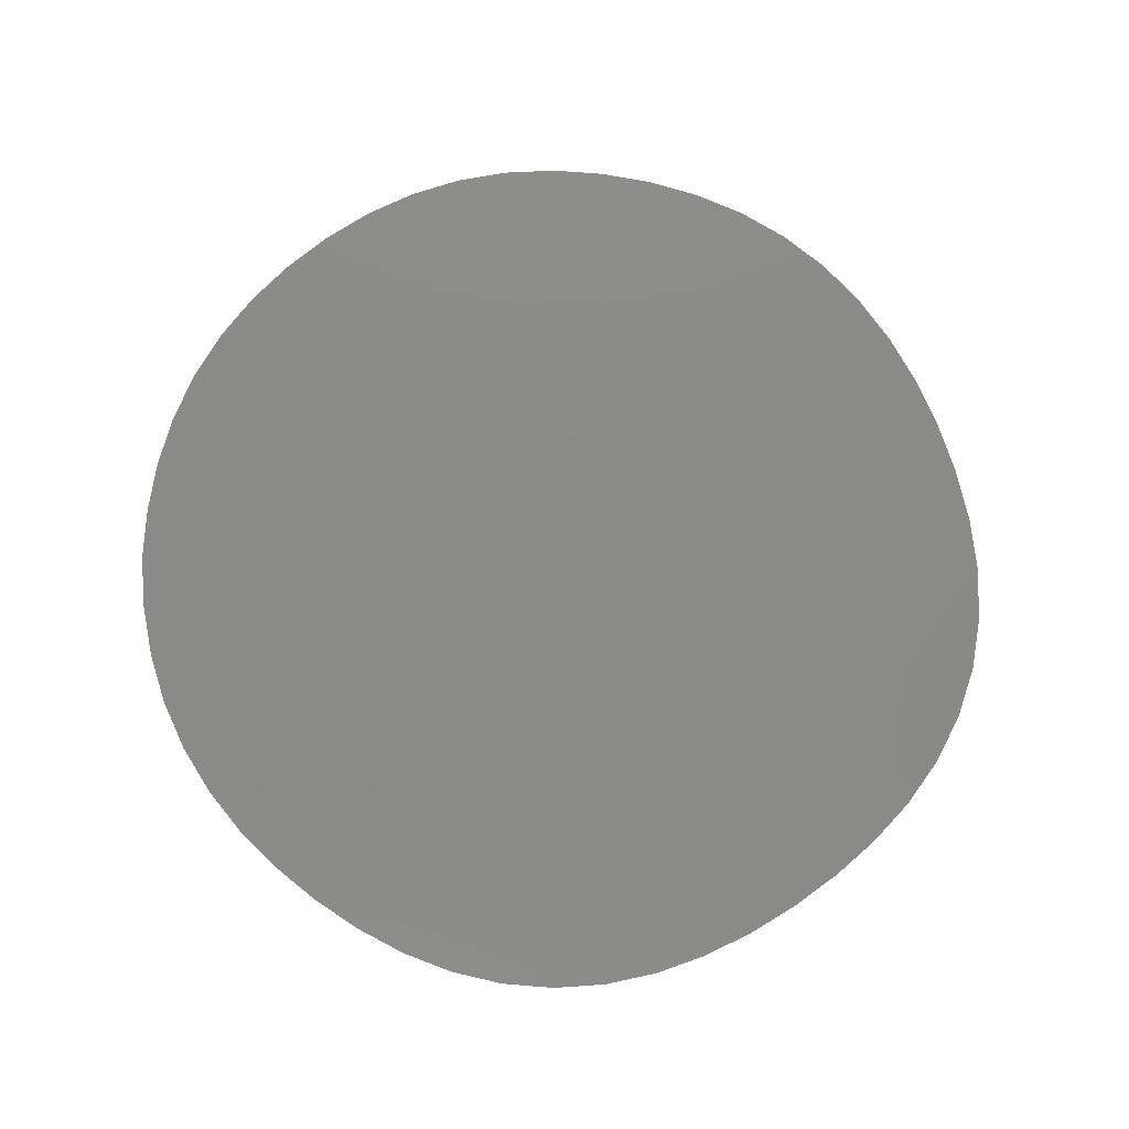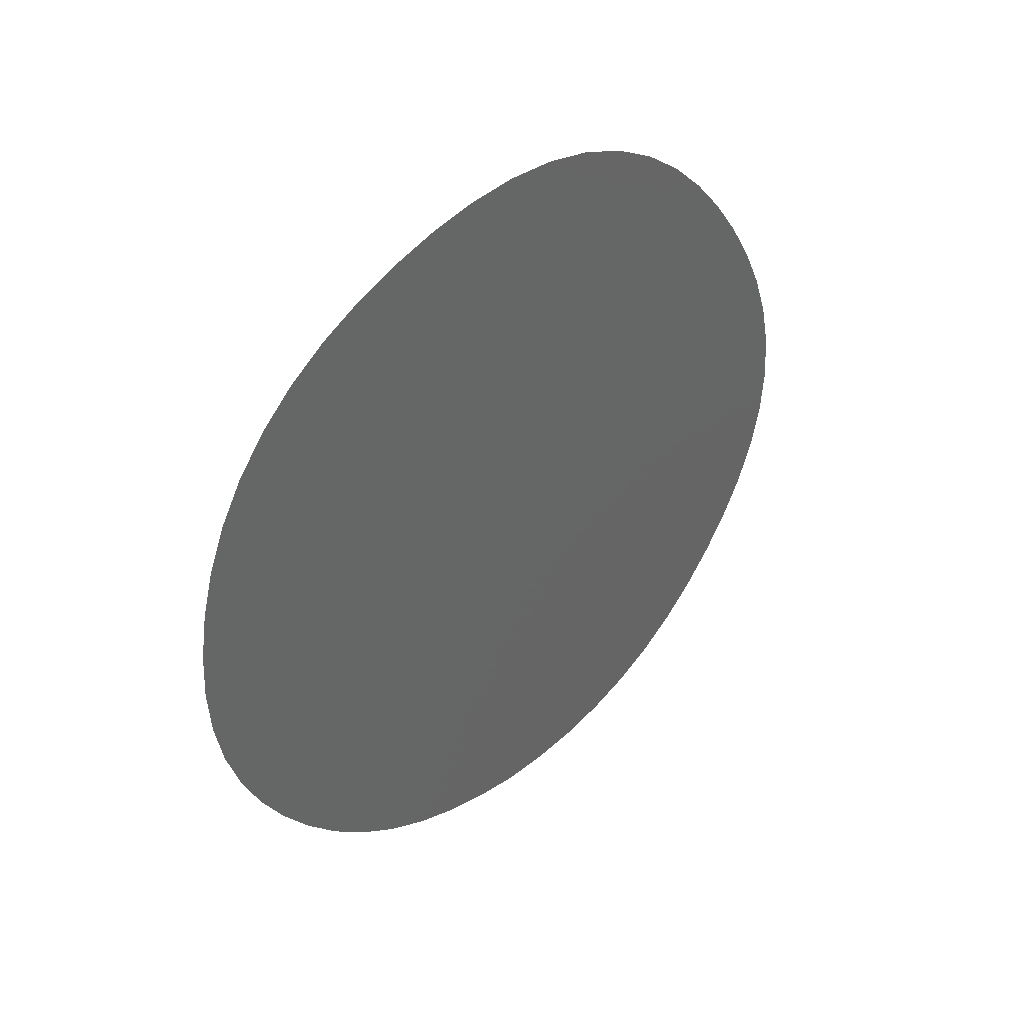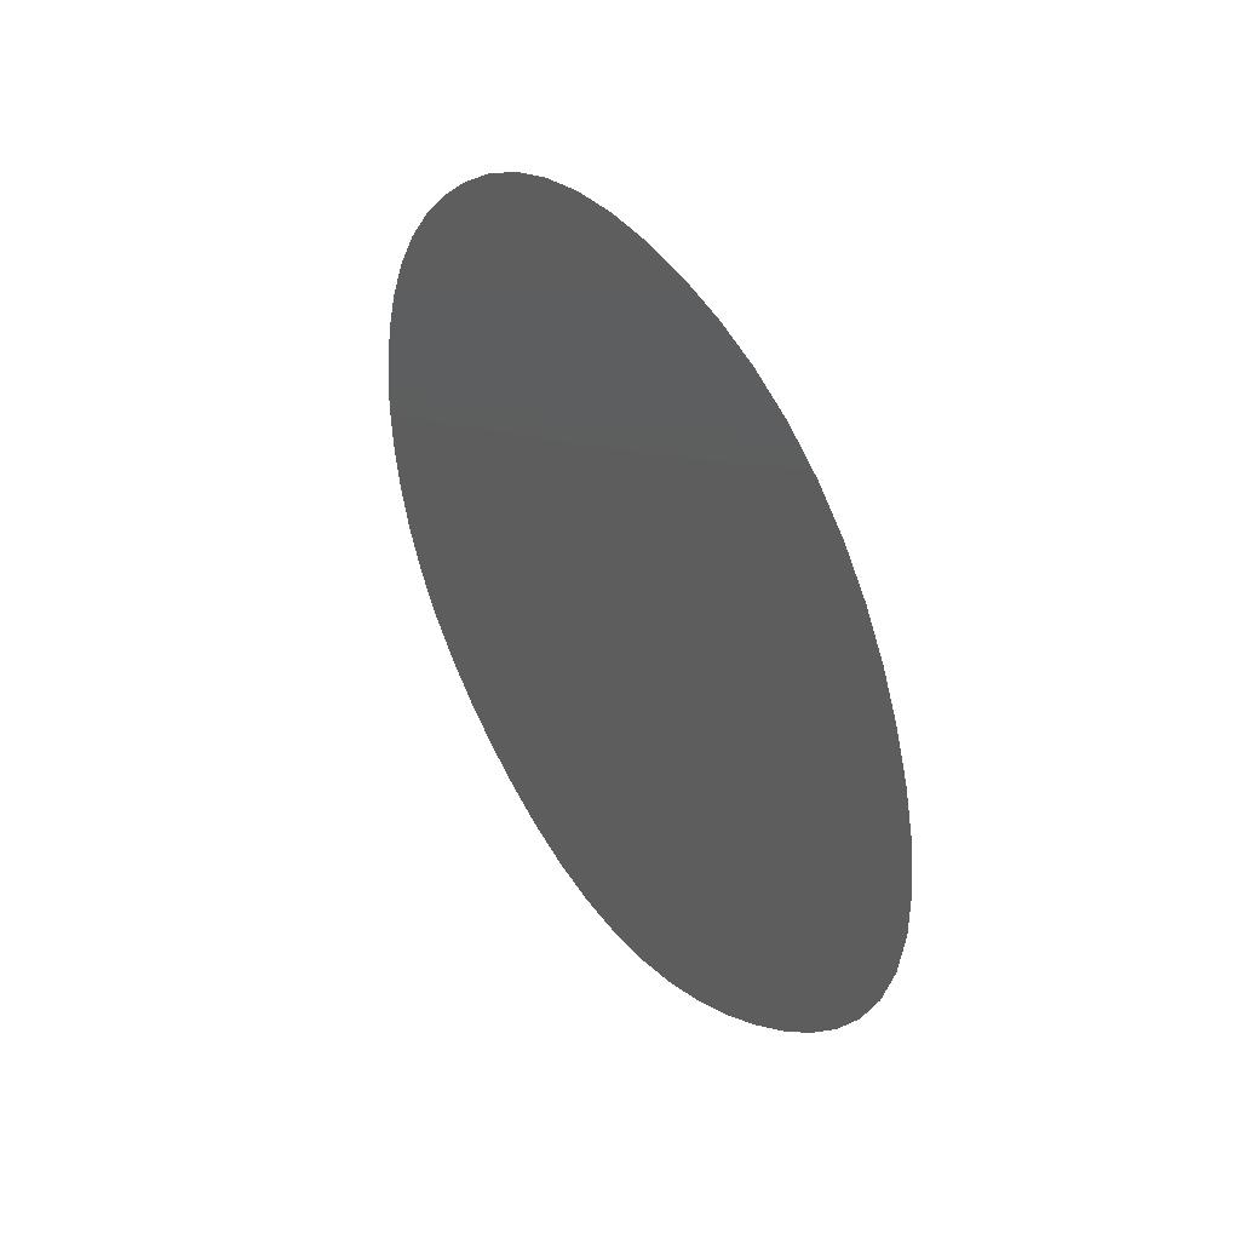
<metadata>
{"format":"stl","ext":"stl","renderer":"f3d","projection":"perspective","resolution":1024,"background":"white","views":[{"elev":-11.5,"azim":-93.5,"up":"+Y"},{"elev":38.7,"azim":-132.4,"up":"+Z"},{"elev":39.1,"azim":-34.1,"up":"+Y"}]}
</metadata>
<code>
# stl→obj: 309 verts, 564 faces
v 1.3 0.009968 0.04468
v 1.3 0.02219 0.04068
v 1.3 0.01955 0.05409
v 1.3 0.006198 0.05652
v 1.3 0.01284 0.0325
v 1.3 0.03335 0.04802
v 1.3 0.0128 0.0658
v 1.3 -0.002236 0.0475
v 1.3 0.02347 0.02761
v 1.3 0.000961 0.03567
v 1.3 0.03017 0.06075
v 1.3 0.03345 0.03525
v 1.3 0.001314 0.06772
v 1.3 0.02207 0.06533
v 1.3 -0.00569 0.05897
v 1.3 0.01496 0.02048
v 1.3 0.003941 0.02391
v 1.3 0.03877 0.05849
v 1.3 0.04657 0.03913
v 1.3 0.008885 0.0769
v 1.3 0.01915 0.07515
v 1.3 -0.01361 0.05025
v 1.3 -0.01114 0.03837
v 1.3 0.03208 0.02489
v 1.3 0.02633 0.01516
v 1.3 -0.007565 0.02689
v 1.3 0.02916 0.07234
v 1.3 0.03833 0.06872
v 1.3 0.04522 0.05247
v 1.3 0.04206 0.02657
v 1.3 -0.001848 0.079
v 1.3 -0.01108 0.07008
v 1.3 -0.01584 0.06053
v 1.3 0.006957 0.01277
v 1.3 0.01702 0.00981
v 1.3 -0.004213 0.01543
v 1.3 0.04681 0.0636
v 1.3 0.05384 0.0258
v 1.3 0.05247 0.04887
v 1.3 0.004803 0.08851
v 1.3 0.0159 0.08641
v 1.3 0.02678 0.08348
v 1.3 -0.02456 0.05453
v 1.3 -0.02313 0.04185
v 1.3 -0.01987 0.02981
v 1.3 0.03648 0.01742
v 1.3 0.02409 0.0003551
v 1.3 -0.01595 0.01797
v 1.3 0.03725 0.07953
v 1.3 0.04703 0.07454
v 1.3 0.05423 0.05805
v 1.3 0.05919 0.03596
v 1.3 0.04592 0.01521
v 1.3 0.05683 0.04382
v 1.3 -0.006036 0.08998
v 1.3 -0.01075 0.08125
v 1.3 -0.02414 0.06726
v 1.3 0.03629 0.007115
v 1.3 0.01101 0.001332
v 1.3 -0.0003064 0.004543
v 1.3 -0.01153 0.006532
v 1.3 0.05625 0.06853
v 1.3 0.06426 0.02864
v 1.3 0.05661 0.01291
v 1.3 0.06122 0.0519
v 1.3 -4.789e-05 0.09974
v 1.3 0.01215 0.09818
v 1.3 -0.01946 0.07839
v 1.3 0.02408 0.09522
v 1.3 0.03568 0.09114
v 1.3 -0.03414 0.06019
v 1.3 -0.03529 0.04682
v 1.3 -0.03226 0.03279
v 1.3 -0.02821 0.02003
v 1.3 0.03694 -0.00465
v 1.3 0.01335 -0.01165
v 1.3 -0.02384 0.008255
v 1.3 0.04682 0.08606
v 1.3 0.05736 0.07989
v 1.3 0.06456 0.06152
v 1.3 0.06613 0.04413
v 1.3 0.07047 0.0359
v 1.3 0.06525 0.01992
v 1.3 0.04881 0.002206
v 1.3 -0.01236 0.09965
v 1.3 -0.01684 0.08945
v 1.3 -0.02839 0.0771
v 1.3 -0.03548 0.07128
v 1.3 0.003459 -0.00568
v 1.3 -0.006849 -0.004427
v 1.3 0.02711 -0.01296
v 1.3 -0.01821 -0.002753
v 1.3 0.06707 0.07254
v 1.3 0.07385 0.02658
v 1.3 0.06754 0.01012
v 1.3 0.06023 0.003378
v 1.3 0.07163 0.05347
v 1.3 -0.02688 0.08682
v 1.3 -0.04402 0.06561
v 1.3 -0.04232 0.05587
v 1.3 -0.04522 0.0356
v 1.3 -0.04027 0.02305
v 1.3 -0.03705 0.009575
v 1.3 0.04783 -0.01116
v 1.3 0.03753 -0.01555
v 1.3 -0.001306 -0.01648
v 1.3 0.02036 -0.02215
v 1.3 -0.02977 -0.002254
v 1.3 0.07572 0.06401
v 1.3 0.07725 0.04431
v 1.3 0.08164 0.03452
v 1.3 0.07621 0.0169
v 1.3 0.05988 -0.007177
v 1.3 -0.02449 0.09768
v 1.3 -0.03677 0.08264
v 1.3 -0.04574 0.07651
v 1.3 -0.0476 0.04851
v 1.3 -0.01266 -0.0125
v 1.3 0.03169 -0.02558
v 1.3 0.009372 -0.02556
v 1.3 -0.023 -0.01271
v 1.3 0.08529 0.02422
v 1.3 0.07836 0.006764
v 1.3 0.06938 0.0005506
v 1.3 0.08309 0.05439
v 1.3 -0.03608 0.09381
v 1.3 -0.05442 0.0695
v 1.3 -0.0518 0.0589
v 1.3 -0.05437 0.04278
v 1.3 -0.05233 0.0246
v 1.3 -0.04743 0.01495
v 1.3 -0.04195 -0.003381
v 1.3 0.05757 -0.02037
v 1.3 0.04467 -0.02293
v 1.3 -0.002979 -0.03016
v 1.3 0.02021 -0.03488
v 1.3 -0.03476 -0.01347
v 1.3 0.08904 0.04385
v 1.3 0.09354 0.03265
v 1.3 0.08789 0.01344
v 1.3 0.07099 -0.007555
v 1.3 -0.04691 0.08817
v 1.3 -0.05679 0.08102
v 1.3 -0.05827 0.05145
v 1.3 -0.05756 0.03401
v 1.3 -0.04988 0.004841
v 1.3 -0.01493 -0.02322
v 1.3 0.06845 -0.01541
v 1.3 0.04114 -0.03194
v 1.3 0.007077 -0.03845
v 1.3 0.03324 -0.03794
v 1.3 -0.02835 -0.0234
v 1.3 0.09666 0.02101
v 1.3 0.08911 0.002382
v 1.3 0.07965 -0.002995
v 1.3 -0.06569 0.07271
v 1.3 -0.06235 0.06167
v 1.3 -0.06432 0.04339
v 1.3 -0.06312 0.02468
v 1.3 -0.05902 0.01386
v 1.3 -0.0461 -0.01487
v 1.3 -0.05334 -0.006096
v 1.3 0.06773 -0.0237
v 1.3 0.05254 -0.03257
v 1.3 -0.004754 -0.04229
v 1.3 -0.01426 -0.03625
v 1.3 0.02624 -0.04536
v 1.3 0.01563 -0.0492
v 1.3 -0.03964 -0.02421
v 1.3 0.09852 0.009116
v 1.3 0.0789 -0.01272
v 1.3 -0.06937 0.05295
v 1.3 -0.06907 0.03429
v 1.3 -0.06184 0.002029
v 1.3 -0.0231 -0.03184
v 1.3 0.0769 -0.02189
v 1.3 0.06337 -0.03065
v 1.3 0.04434 -0.04129
v 1.3 0.003556 -0.05037
v 1.3 0.03663 -0.05029
v 1.3 -0.03377 -0.03406
v 1.3 0.0991 -0.002863
v 1.3 0.08894 -0.008549
v 1.3 -0.07363 0.06353
v 1.3 -0.07539 0.04367
v 1.3 -0.07388 0.02509
v 1.3 -0.06877 0.01754
v 1.3 -0.07013 0.008545
v 1.3 -0.0517 -0.02546
v 1.3 -0.0581 -0.01678
v 1.3 -0.06465 -0.008629
v 1.3 0.07366 -0.03098
v 1.3 0.0605 -0.03868
v 1.3 0.05453 -0.0444
v 1.3 -0.006188 -0.05213
v 1.3 -0.01457 -0.04803
v 1.3 -0.02587 -0.04346
v 1.3 0.02675 -0.05571
v 1.3 0.008502 -0.06021
v 1.3 -0.04539 -0.03464
v 1.3 0.08728 -0.01916
v 1.3 -0.08075 0.05367
v 1.3 -0.0806 0.03381
v 1.3 -0.07328 -0.002115
v 1.3 0.08445 -0.02934
v 1.3 0.0698 -0.03945
v 1.3 0.04799 -0.05199
v 1.3 -0.002499 -0.06105
v 1.3 0.03536 -0.06152
v 1.3 0.01842 -0.0614
v 1.3 -0.03938 -0.04478
v 1.3 0.09825 -0.0148
v 1.3 -0.08701 0.04332
v 1.3 -0.08478 0.02353
v 1.3 -0.07763 0.01565
v 1.3 -0.08023 0.006079
v 1.3 -0.0575 -0.03557
v 1.3 -0.0631 -0.0269
v 1.3 -0.06857 -0.01862
v 1.3 -0.07342 -0.01157
v 1.3 0.08047 -0.03909
v 1.3 0.06467 -0.04759
v 1.3 0.05826 -0.05463
v 1.3 0.0431 -0.05857
v 1.3 -0.01338 -0.05983
v 1.3 -0.02352 -0.05566
v 1.3 0.02744 -0.06629
v 1.3 0.01235 -0.0704
v 1.3 0.002237 -0.07056
v 1.3 -0.05196 -0.04416
v 1.3 0.0959 -0.0265
v 1.3 -0.09226 0.03246
v 1.3 -0.083 -0.002172
v 1.3 -0.08124 -0.01018
v 1.3 -0.03255 -0.05223
v 1.3 0.09204 -0.03777
v 1.3 0.07531 -0.04829
v 1.3 0.0518 -0.0617
v 1.3 -0.009808 -0.07137
v 1.3 0.04418 -0.0676
v 1.3 0.03592 -0.07233
v 1.3 0.02074 -0.07091
v 1.3 -0.04776 -0.05186
v 1.3 -0.09626 0.02112
v 1.3 -0.08782 0.01311
v 1.3 -0.09006 0.002867
v 1.3 -0.0632 -0.04548
v 1.3 -0.06909 -0.03682
v 1.3 -0.07425 -0.02789
v 1.3 -0.07861 -0.01923
v 1.3 -0.04107 -0.05647
v 1.3 0.08679 -0.04843
v 1.3 0.06899 -0.05689
v 1.3 0.06167 -0.0648
v 1.3 -0.02262 -0.0681
v 1.3 -0.03264 -0.06208
v 1.3 0.02732 -0.07652
v 1.3 0.01802 -0.07899
v 1.3 0.008347 -0.07996
v 1.3 -0.001751 -0.08051
v 1.3 -0.05735 -0.05366
v 1.3 -0.09048 -0.007591
v 1.3 -0.08843 -0.01773
v 1.3 0.08032 -0.05837
v 1.3 0.05376 -0.07197
v 1.3 -0.01862 -0.07886
v 1.3 0.04501 -0.07816
v 1.3 0.03552 -0.08299
v 1.3 -0.01039 -0.08168
v 1.3 -0.05028 -0.06093
v 1.3 -0.09878 0.009386
v 1.3 -0.09962 -0.002571
v 1.3 -0.06839 -0.05587
v 1.3 -0.0746 -0.04689
v 1.3 -0.08014 -0.03755
v 1.3 -0.08497 -0.02784
v 1.3 -0.0424 -0.06692
v 1.3 0.07283 -0.06757
v 1.3 0.06444 -0.07588
v 1.3 -0.02733 -0.07771
v 1.3 -0.03409 -0.07257
v 1.3 0.02565 -0.08669
v 1.3 0.01523 -0.08898
v 1.3 0.00458 -0.08992
v 1.3 -0.00566 -0.09043
v 1.3 -0.0612 -0.06405
v 1.3 -0.09868 -0.01447
v 1.3 -0.09601 -0.02609
v 1.3 0.05517 -0.08313
v 1.3 -0.01597 -0.08916
v 1.3 -0.02571 -0.0868
v 1.3 0.04509 -0.08915
v 1.3 0.03434 -0.09384
v 1.3 -0.05289 -0.07128
v 1.3 -0.07232 -0.06686
v 1.3 -0.07976 -0.05761
v 1.3 -0.08629 -0.04774
v 1.3 -0.0918 -0.03722
v 1.3 -0.04398 -0.0776
v 1.3 -0.03528 -0.08312
v 1.3 0.02312 -0.09717
v 1.3 0.01162 -0.09918
v 1.3 9.282e-09 -0.1
v 1.3 -0.01161 -0.09919
v 1.3 -0.06404 -0.07526
v 1.3 -0.02308 -0.09711
v 1.3 -0.03425 -0.09367
v 1.3 -0.05488 -0.08264
v 1.3 -0.04491 -0.08882
f 1 2 3
f 3 4 1
f 2 1 5
f 6 3 2
f 4 3 7
f 8 1 4
f 2 5 9
f 10 5 1
f 3 6 11
f 2 12 6
f 7 13 4
f 14 7 3
f 4 15 8
f 1 8 10
f 12 2 9
f 16 9 5
f 5 10 17
f 11 14 3
f 18 11 6
f 12 19 6
f 13 7 20
f 15 4 13
f 7 14 21
f 22 8 15
f 23 10 8
f 12 9 24
f 17 16 5
f 9 16 25
f 26 17 10
f 14 11 27
f 11 18 28
f 29 18 6
f 30 19 12
f 6 19 29
f 20 31 13
f 21 20 7
f 13 32 15
f 27 21 14
f 15 33 22
f 8 22 23
f 10 23 26
f 12 24 30
f 25 24 9
f 16 17 34
f 35 25 16
f 17 26 36
f 28 27 11
f 37 28 18
f 18 29 37
f 38 19 30
f 39 29 19
f 31 20 40
f 32 13 31
f 20 21 41
f 33 15 32
f 21 27 42
f 33 43 22
f 22 44 23
f 23 45 26
f 24 46 30
f 25 46 24
f 16 34 35
f 36 34 17
f 25 35 47
f 26 48 36
f 27 28 49
f 28 37 50
f 51 37 29
f 19 38 52
f 30 53 38
f 29 39 51
f 54 39 19
f 40 55 31
f 41 40 20
f 31 56 32
f 42 41 21
f 32 57 33
f 49 42 27
f 43 33 57
f 44 22 43
f 45 23 44
f 48 26 45
f 53 30 46
f 58 46 25
f 59 35 34
f 34 36 60
f 47 58 25
f 35 59 47
f 61 36 48
f 50 49 28
f 62 50 37
f 37 51 62
f 52 54 19
f 63 52 38
f 64 38 53
f 65 51 39
f 39 54 65
f 55 40 66
f 56 31 55
f 40 41 67
f 56 68 32
f 41 42 69
f 57 32 68
f 42 49 70
f 57 71 43
f 43 72 44
f 44 73 45
f 45 74 48
f 46 58 53
f 34 60 59
f 36 61 60
f 58 47 75
f 59 76 47
f 48 77 61
f 49 50 78
f 50 62 79
f 80 62 51
f 54 52 81
f 52 63 82
f 83 63 38
f 38 64 83
f 53 84 64
f 51 65 80
f 81 65 54
f 66 85 55
f 67 66 40
f 55 86 56
f 69 67 41
f 68 56 86
f 70 69 42
f 68 87 57
f 78 70 49
f 71 57 88
f 72 43 71
f 73 44 72
f 74 45 73
f 77 48 74
f 84 53 58
f 59 60 89
f 60 61 90
f 58 75 84
f 75 47 91
f 89 76 59
f 76 91 47
f 77 92 61
f 79 78 50
f 93 79 62
f 62 80 93
f 82 81 52
f 94 82 63
f 63 83 94
f 95 83 64
f 96 64 84
f 97 80 65
f 65 81 97
f 86 55 85
f 86 98 68
f 87 68 98
f 87 88 57
f 88 99 71
f 71 100 72
f 72 101 73
f 73 102 74
f 74 103 77
f 90 89 60
f 92 90 61
f 84 75 104
f 91 105 75
f 106 76 89
f 91 76 107
f 108 92 77
f 109 93 80
f 81 82 110
f 82 94 111
f 112 94 83
f 83 95 112
f 64 96 95
f 113 96 84
f 80 97 109
f 110 97 81
f 85 114 86
f 98 86 114
f 98 115 87
f 88 87 115
f 99 88 116
f 100 71 99
f 100 117 72
f 101 72 117
f 102 73 101
f 103 74 102
f 77 103 108
f 89 90 106
f 90 92 118
f 84 104 113
f 75 105 104
f 91 119 105
f 76 106 120
f 107 119 91
f 120 107 76
f 92 108 121
f 111 110 82
f 122 111 94
f 94 112 122
f 123 112 95
f 124 95 96
f 96 113 124
f 125 109 97
f 97 110 125
f 114 126 98
f 115 98 126
f 115 116 88
f 116 127 99
f 99 128 100
f 117 100 128
f 117 129 101
f 101 130 102
f 102 131 103
f 132 108 103
f 118 106 90
f 121 118 92
f 133 113 104
f 134 104 105
f 105 119 134
f 135 120 106
f 136 119 107
f 107 120 136
f 137 121 108
f 110 111 138
f 111 122 139
f 140 122 112
f 112 123 140
f 95 124 123
f 141 124 113
f 138 125 110
f 126 142 115
f 116 115 142
f 127 116 143
f 128 99 127
f 128 144 117
f 129 117 144
f 129 145 101
f 130 101 145
f 131 102 130
f 131 146 103
f 108 132 137
f 103 146 132
f 106 118 147
f 121 147 118
f 113 133 148
f 104 134 133
f 149 134 119
f 120 135 150
f 147 135 106
f 119 136 151
f 150 136 120
f 137 152 121
f 139 138 111
f 153 139 122
f 122 140 153
f 154 140 123
f 155 123 124
f 124 141 155
f 148 141 113
f 142 143 116
f 143 156 127
f 127 157 128
f 144 128 157
f 144 158 129
f 145 129 158
f 145 159 130
f 130 160 131
f 146 131 160
f 161 137 132
f 146 162 132
f 147 121 152
f 163 148 133
f 164 133 134
f 134 149 164
f 151 149 119
f 165 150 135
f 135 147 166
f 167 151 136
f 136 150 168
f 152 137 169
f 170 153 140
f 140 154 170
f 123 155 154
f 171 155 141
f 141 148 171
f 157 127 156
f 157 172 144
f 158 144 172
f 158 173 145
f 159 145 173
f 160 130 159
f 160 174 146
f 161 169 137
f 162 161 132
f 162 146 174
f 152 175 147
f 148 163 176
f 177 163 133
f 133 164 177
f 178 164 149
f 149 151 178
f 150 165 179
f 166 165 135
f 175 166 147
f 151 167 180
f 168 167 136
f 179 168 150
f 169 181 152
f 182 170 154
f 183 154 155
f 155 171 183
f 176 171 148
f 156 184 157
f 172 157 184
f 172 185 158
f 173 158 185
f 173 186 159
f 159 187 160
f 174 160 188
f 169 161 189
f 161 162 190
f 174 191 162
f 175 152 181
f 192 176 163
f 163 177 192
f 193 177 164
f 164 178 194
f 180 178 151
f 195 179 165
f 165 166 196
f 166 175 197
f 198 180 167
f 167 168 198
f 168 179 199
f 169 200 181
f 154 183 182
f 201 183 171
f 171 176 201
f 184 202 172
f 185 172 202
f 185 203 173
f 186 173 203
f 187 159 186
f 187 188 160
f 188 204 174
f 189 200 169
f 190 189 161
f 191 190 162
f 191 174 204
f 181 197 175
f 176 192 205
f 206 192 177
f 177 193 206
f 194 193 164
f 207 194 178
f 178 180 207
f 179 195 208
f 196 195 165
f 197 196 166
f 180 198 209
f 210 198 168
f 199 210 168
f 208 199 179
f 200 211 181
f 212 182 183
f 183 201 212
f 205 201 176
f 202 213 185
f 203 185 213
f 203 214 186
f 186 215 187
f 188 187 215
f 204 188 216
f 200 189 217
f 189 190 218
f 190 191 219
f 204 220 191
f 197 181 211
f 221 205 192
f 192 206 221
f 222 206 193
f 193 194 222
f 194 207 223
f 224 207 180
f 225 208 195
f 195 196 225
f 196 197 226
f 209 224 180
f 227 209 198
f 198 210 227
f 210 199 228
f 199 208 229
f 211 200 230
f 231 212 201
f 201 205 231
f 213 232 203
f 214 203 232
f 215 186 214
f 215 216 188
f 216 233 204
f 217 230 200
f 218 217 189
f 219 218 190
f 220 219 191
f 220 204 234
f 211 235 197
f 205 221 236
f 237 221 206
f 206 222 237
f 223 222 194
f 238 223 207
f 207 224 238
f 208 225 239
f 226 225 196
f 235 226 197
f 224 209 240
f 209 227 241
f 242 227 210
f 228 242 210
f 229 228 199
f 239 229 208
f 230 243 211
f 236 231 205
f 232 244 214
f 214 245 215
f 216 215 245
f 233 216 246
f 233 234 204
f 230 217 247
f 217 218 248
f 218 219 249
f 219 220 250
f 234 250 220
f 211 251 235
f 252 236 221
f 221 237 252
f 253 237 222
f 222 223 253
f 223 238 254
f 240 238 224
f 255 239 225
f 225 226 255
f 226 235 256
f 241 240 209
f 257 241 227
f 227 242 257
f 242 228 258
f 228 229 259
f 229 239 260
f 243 230 261
f 243 251 211
f 245 214 244
f 245 246 216
f 246 262 233
f 234 233 262
f 247 261 230
f 248 247 217
f 249 248 218
f 250 249 219
f 250 234 263
f 251 256 235
f 264 252 237
f 237 253 264
f 254 253 223
f 265 254 238
f 238 240 265
f 239 255 266
f 256 255 226
f 240 241 267
f 241 257 268
f 258 257 242
f 259 258 228
f 260 259 229
f 269 260 239
f 261 270 243
f 251 243 270
f 244 271 245
f 246 245 271
f 262 246 272
f 262 263 234
f 261 247 273
f 247 248 274
f 248 249 275
f 249 250 276
f 263 276 250
f 256 251 277
f 278 264 253
f 253 254 278
f 254 265 279
f 267 265 240
f 266 269 239
f 280 266 255
f 256 281 255
f 268 267 241
f 282 268 257
f 257 258 282
f 258 259 283
f 259 260 284
f 260 269 285
f 270 261 286
f 270 277 251
f 271 272 246
f 272 287 262
f 263 262 287
f 273 286 261
f 274 273 247
f 275 274 248
f 276 275 249
f 276 263 288
f 277 281 256
f 279 278 254
f 289 279 265
f 265 267 289
f 269 266 290
f 280 291 266
f 281 280 255
f 267 268 292
f 268 282 293
f 283 282 258
f 284 283 259
f 285 284 260
f 290 285 269
f 286 294 270
f 277 270 294
f 287 288 263
f 286 273 295
f 273 274 296
f 274 275 297
f 275 276 298
f 288 298 276
f 281 277 299
f 292 289 267
f 291 290 266
f 300 291 280
f 280 281 300
f 293 292 268
f 301 293 282
f 282 283 301
f 283 284 302
f 284 285 303
f 290 304 285
f 294 286 305
f 294 299 277
f 295 305 286
f 296 295 273
f 297 296 274
f 298 297 275
f 299 300 281
f 290 291 306
f 291 300 307
f 302 301 283
f 303 302 284
f 304 303 285
f 306 304 290
f 305 308 294
f 299 294 308
f 300 299 309
f 307 306 291
f 309 307 300
f 308 309 299

</code>
